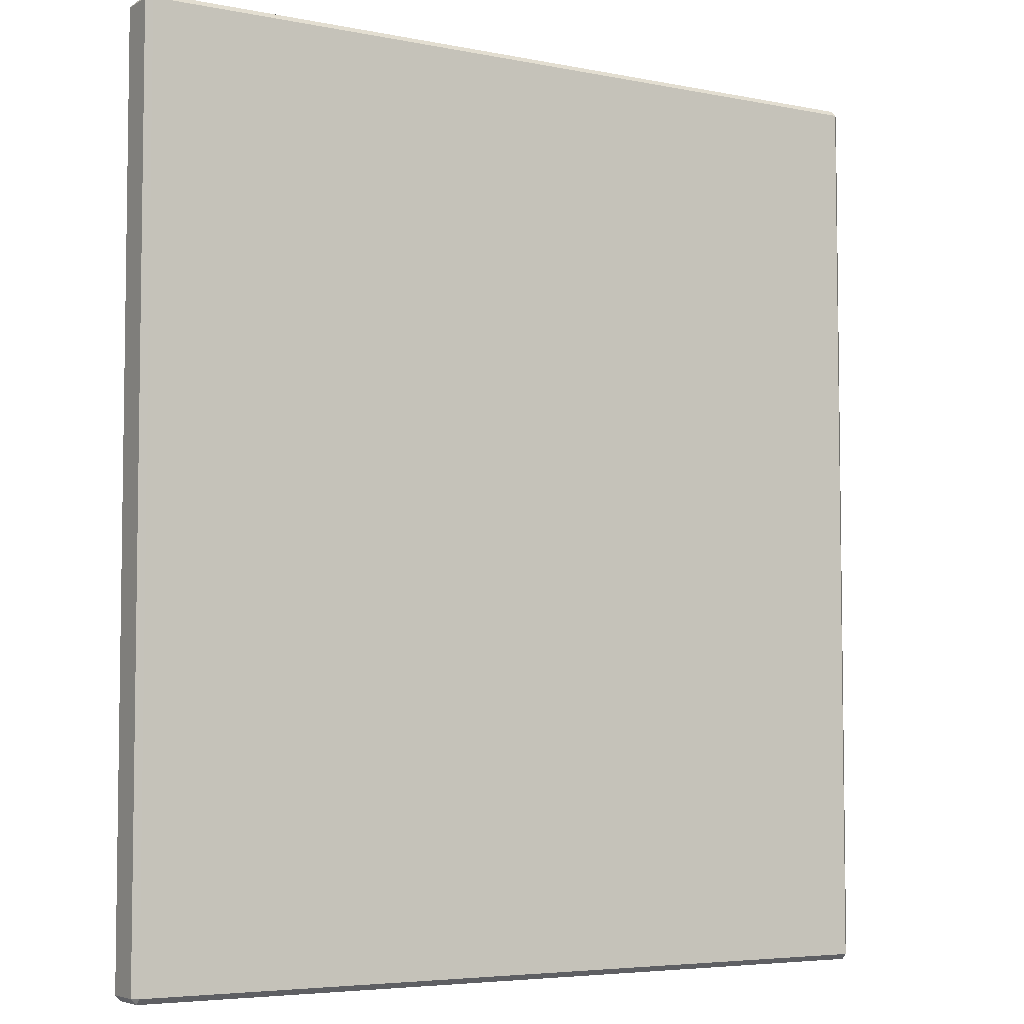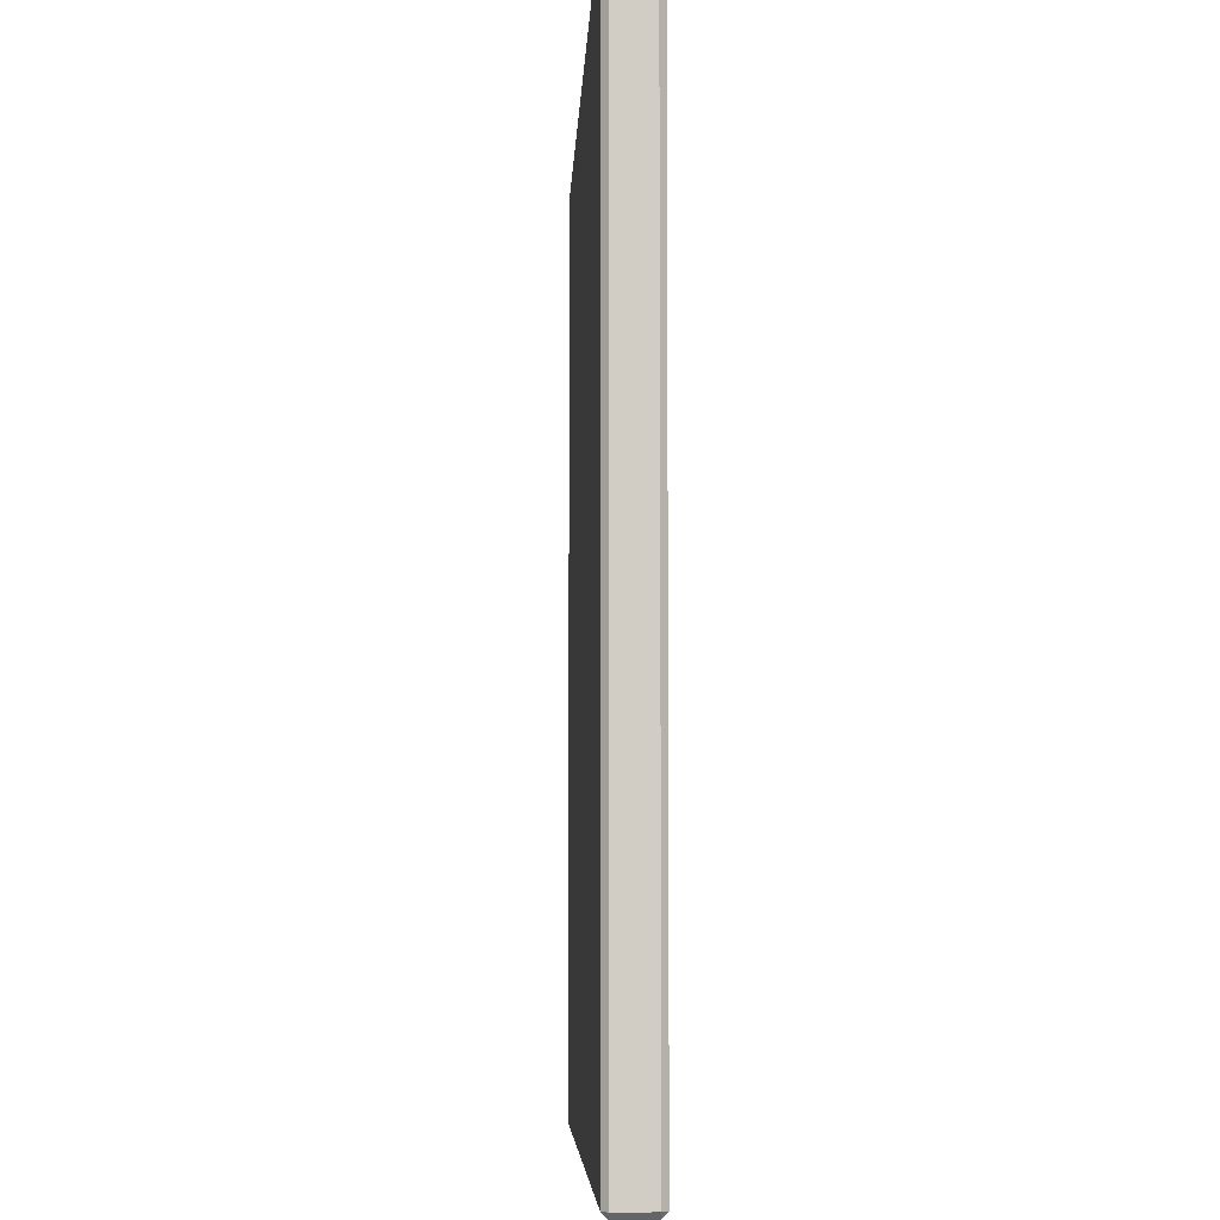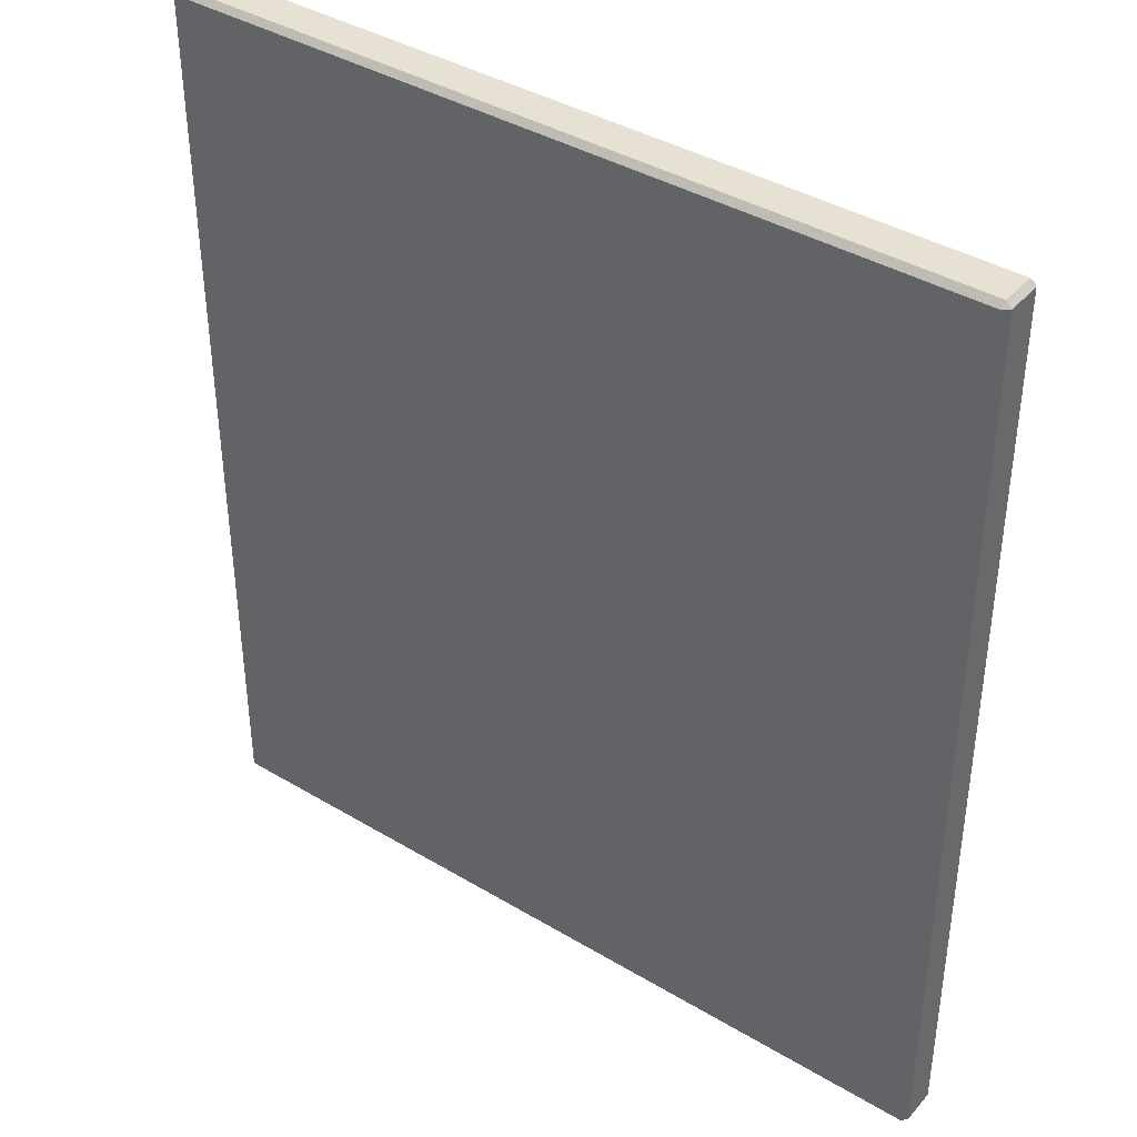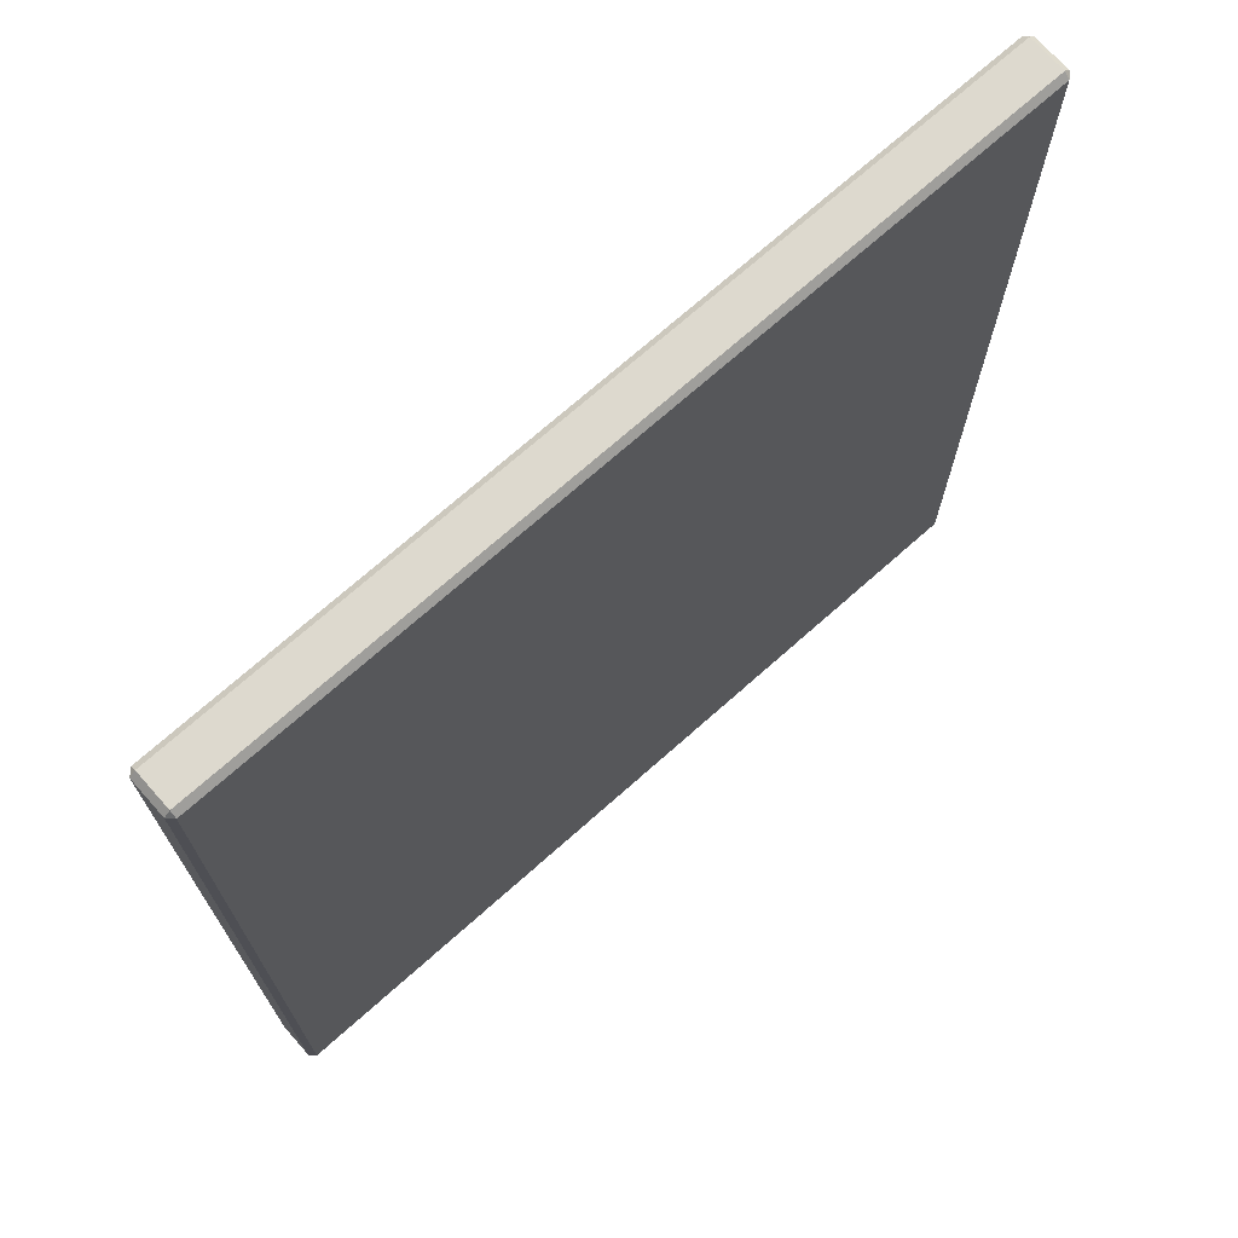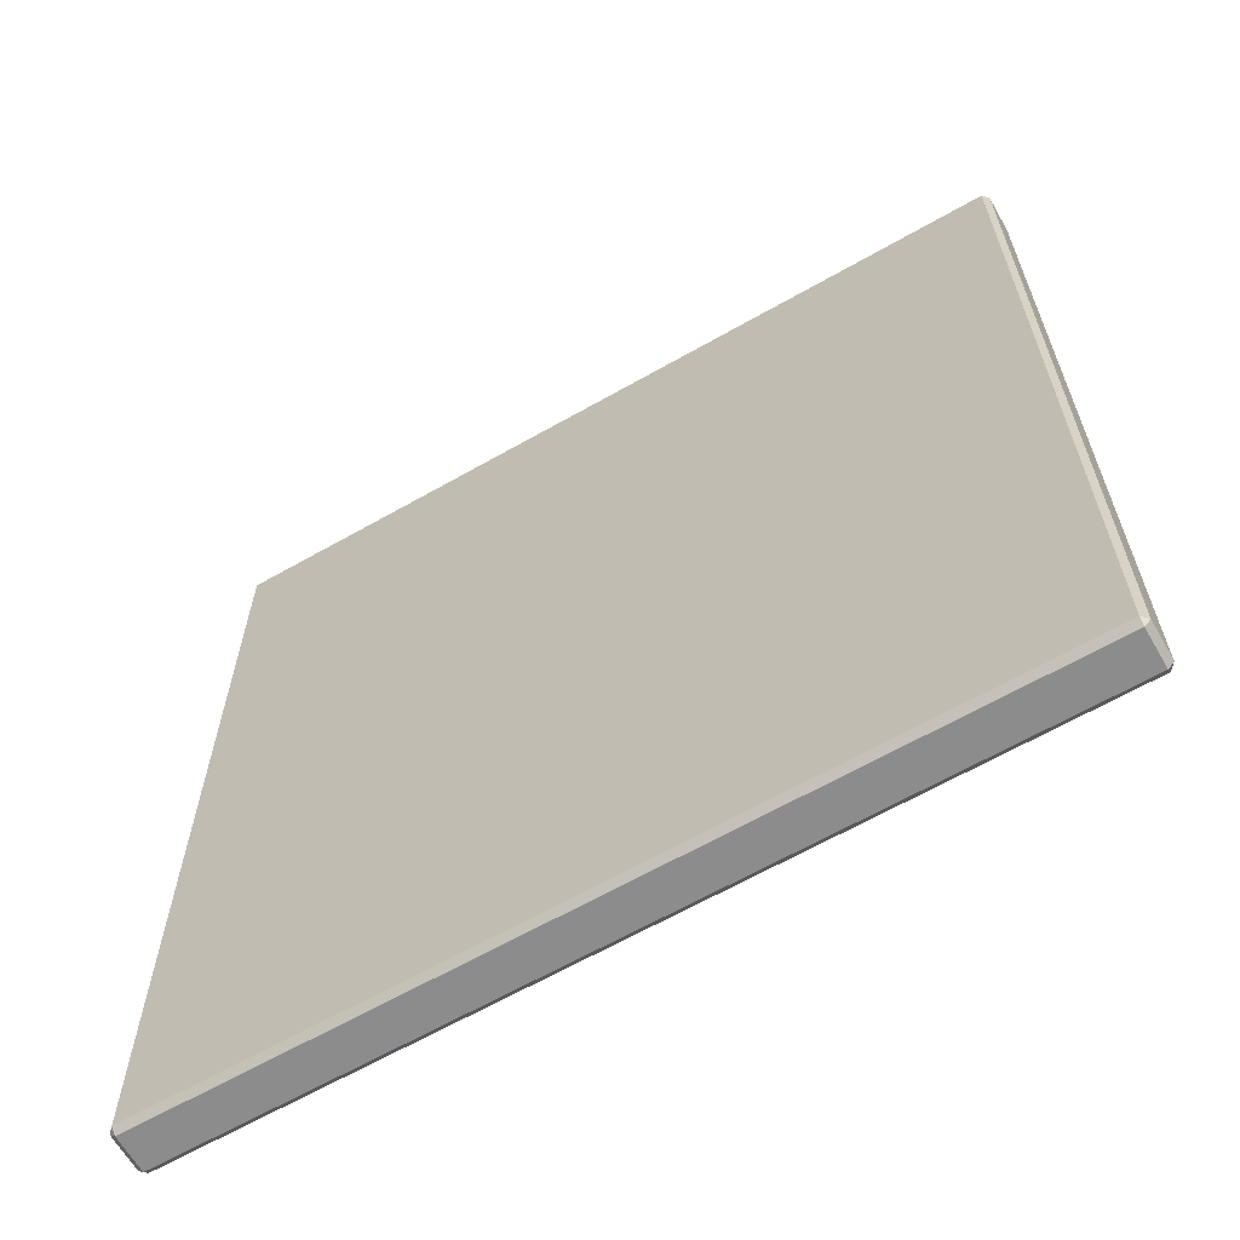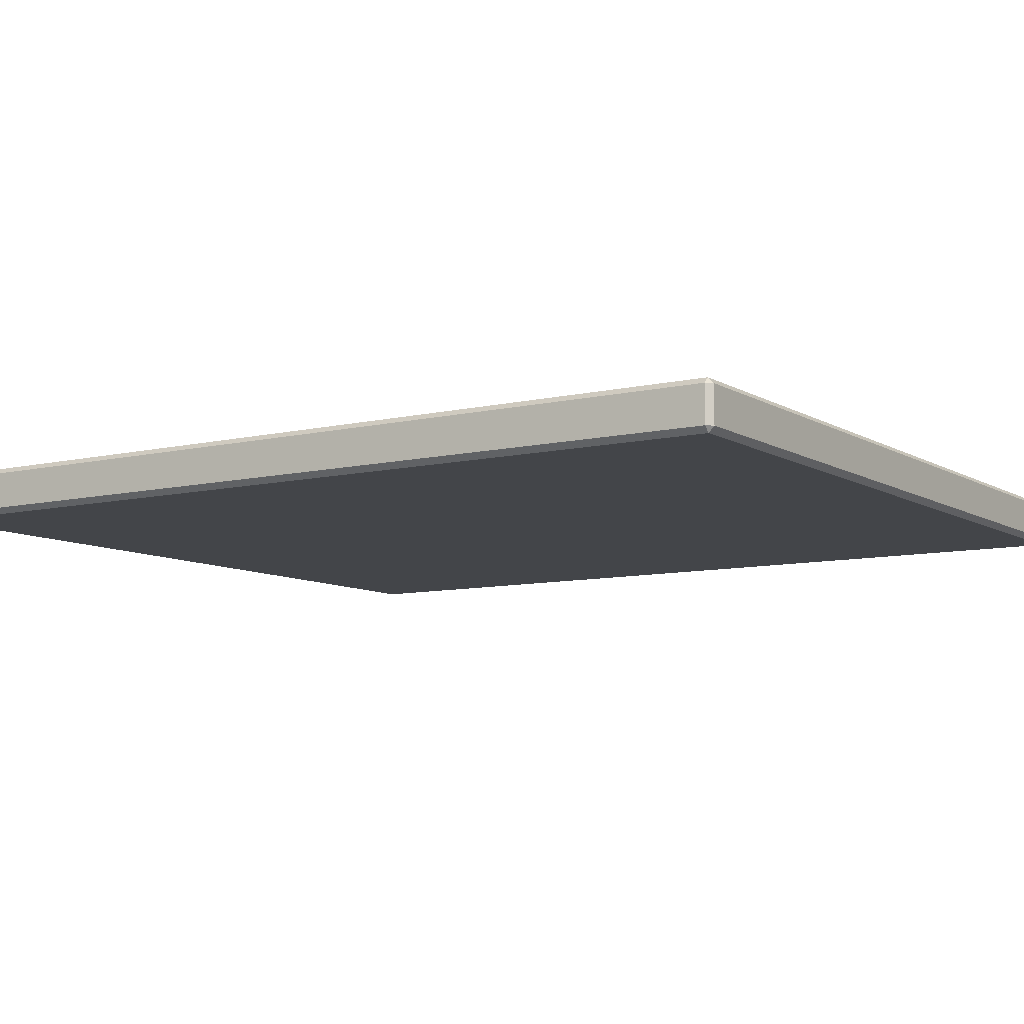
<metadata>
{"format":"obj","ext":"obj","renderer":"f3d","projection":"perspective","resolution":1024,"background":"white","views":[{"elev":-5.2,"azim":148.1,"up":"+Z"},{"elev":-6.0,"azim":-92.4,"up":"+Z"},{"elev":39.6,"azim":-143.4,"up":"+Z"},{"elev":71.8,"azim":-41.6,"up":"+Z"},{"elev":-64.3,"azim":29.9,"up":"+Z"},{"elev":-8.7,"azim":122.9,"up":"+Y"}]}
</metadata>
<code>
g default
v -88.5 84.73 121.8
v -88.5 86.3 123.4
v -90.07 86.3 121.8
v 137 86.3 121.8
v 135.4 86.3 123.4
v 135.4 84.73 121.8
v -90.07 96.25 121.8
v -88.5 96.25 123.4
v -88.5 97.82 121.8
v 135.4 97.82 121.8
v 135.4 96.25 123.4
v 137 96.25 121.8
v -90.07 96.25 -130.5
v -88.5 97.82 -130.5
v -88.5 96.25 -132.1
v 135.4 96.25 -132.1
v 135.4 97.82 -130.5
v 137 96.25 -130.5
v -90.07 86.3 -130.5
v -88.5 86.3 -132.1
v -88.5 84.73 -130.5
v 135.4 84.73 -130.5
v 135.4 86.3 -132.1
v 137 86.3 -130.5
g pCube40
f 1 3 19 21
f 2 1 6 5
f 3 2 8 7
f 4 6 22 24
f 5 4 12 11
f 7 9 14 13
f 9 8 11 10
f 10 12 18 17
f 13 15 20 19
f 15 14 17 16
f 16 18 24 23
f 21 20 23 22
f 2 5 11 8
f 9 10 17 14
f 15 16 23 20
f 21 22 6 1
f 4 24 18 12
f 19 3 7 13
f 1 2 3
f 4 5 6
f 7 8 9
f 10 11 12
f 13 14 15
f 16 17 18
f 19 20 21
f 22 23 24

</code>
